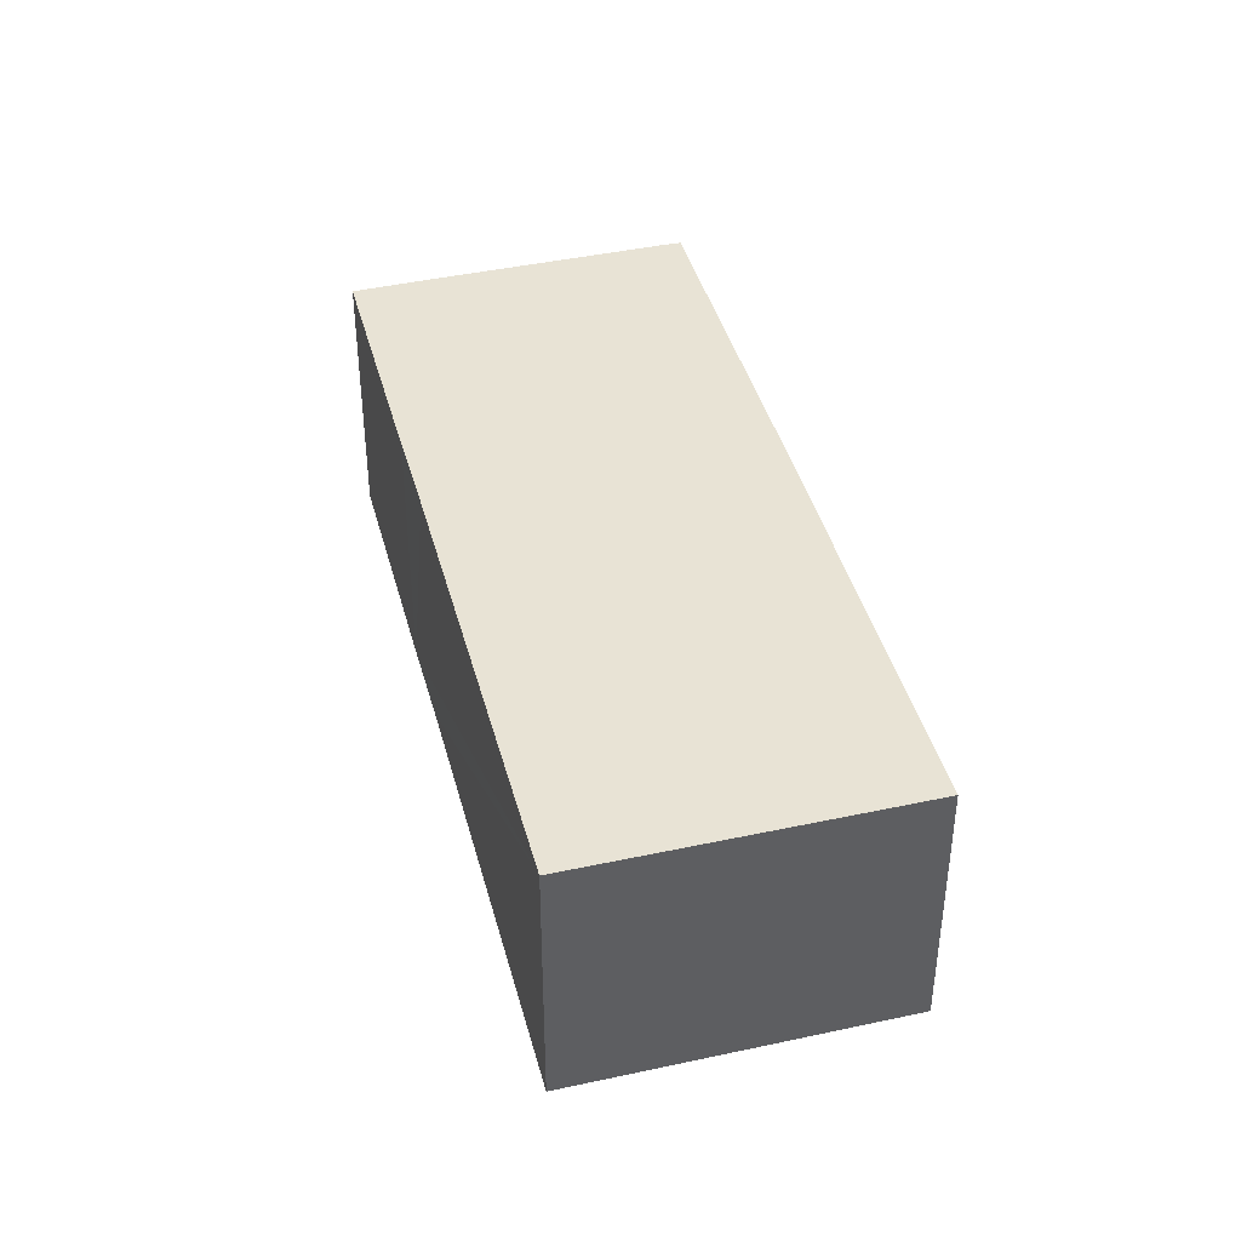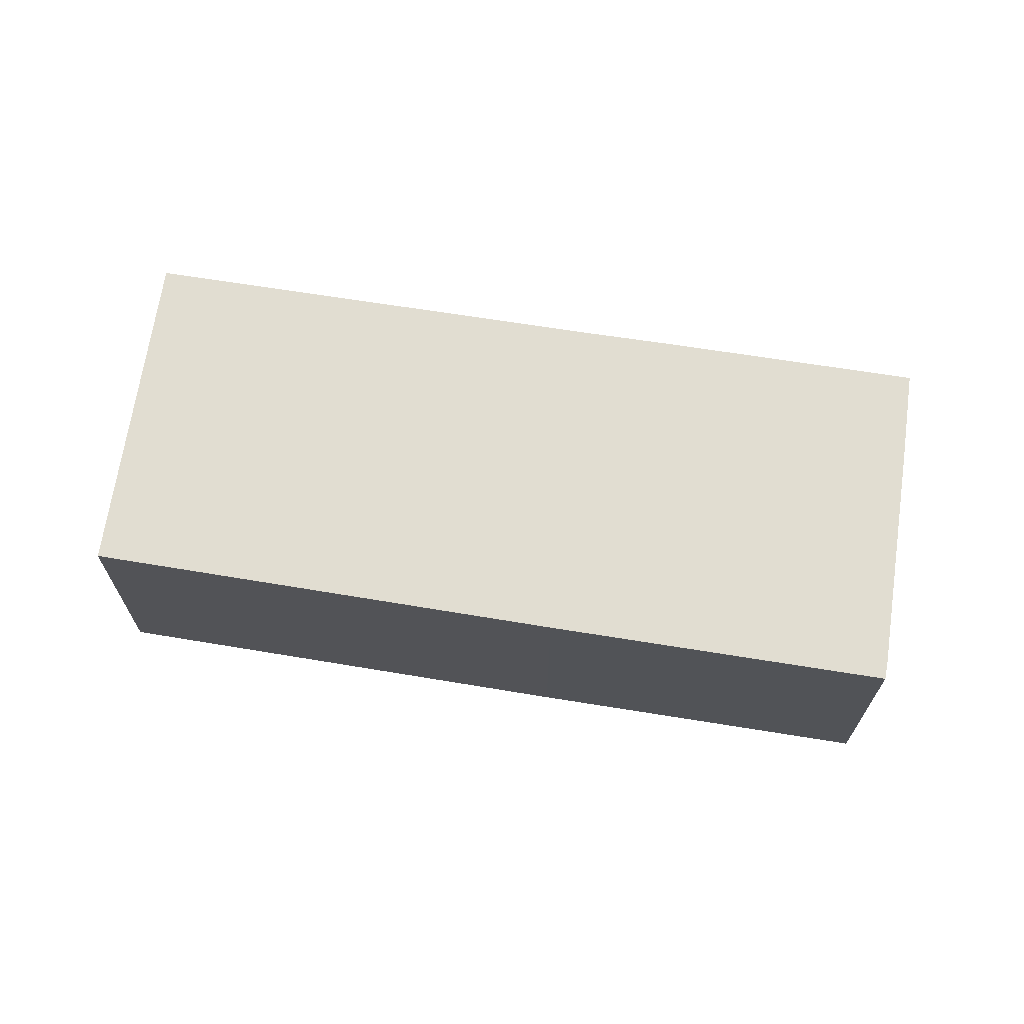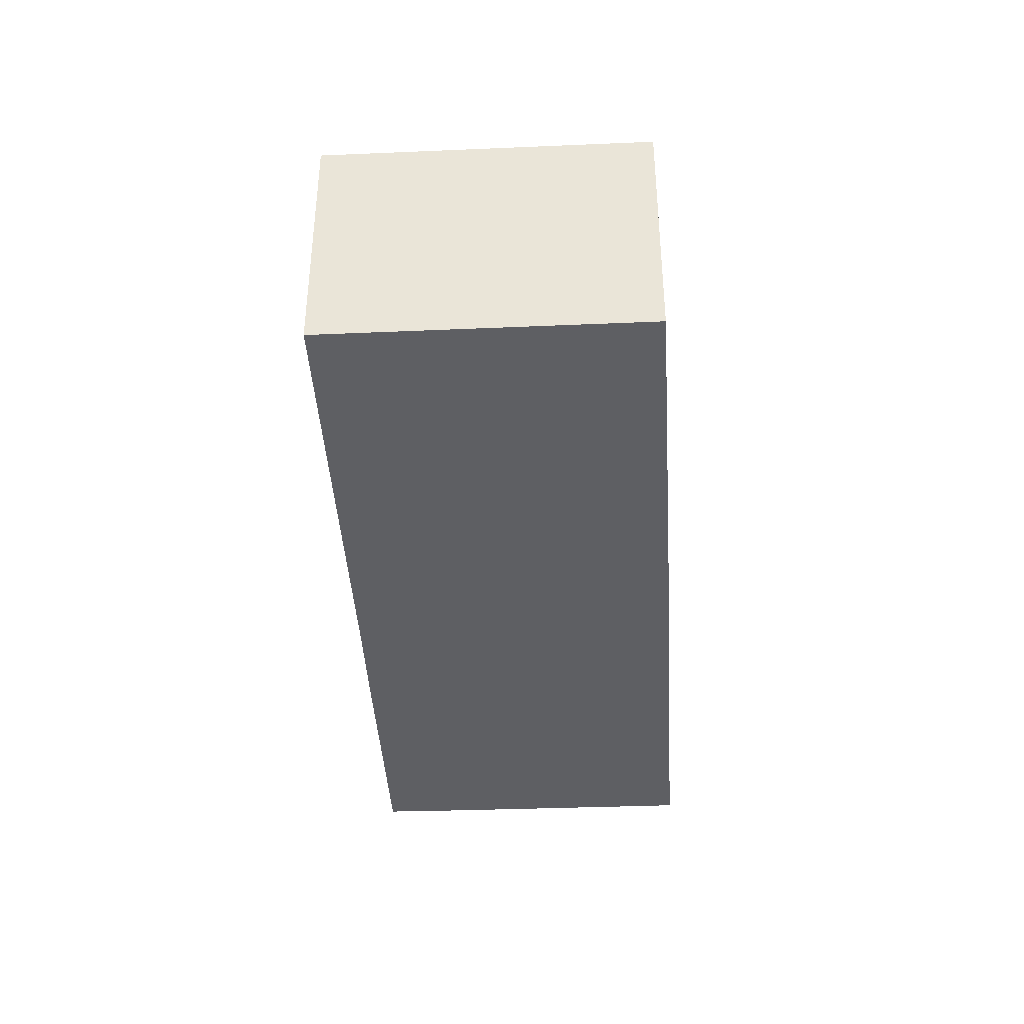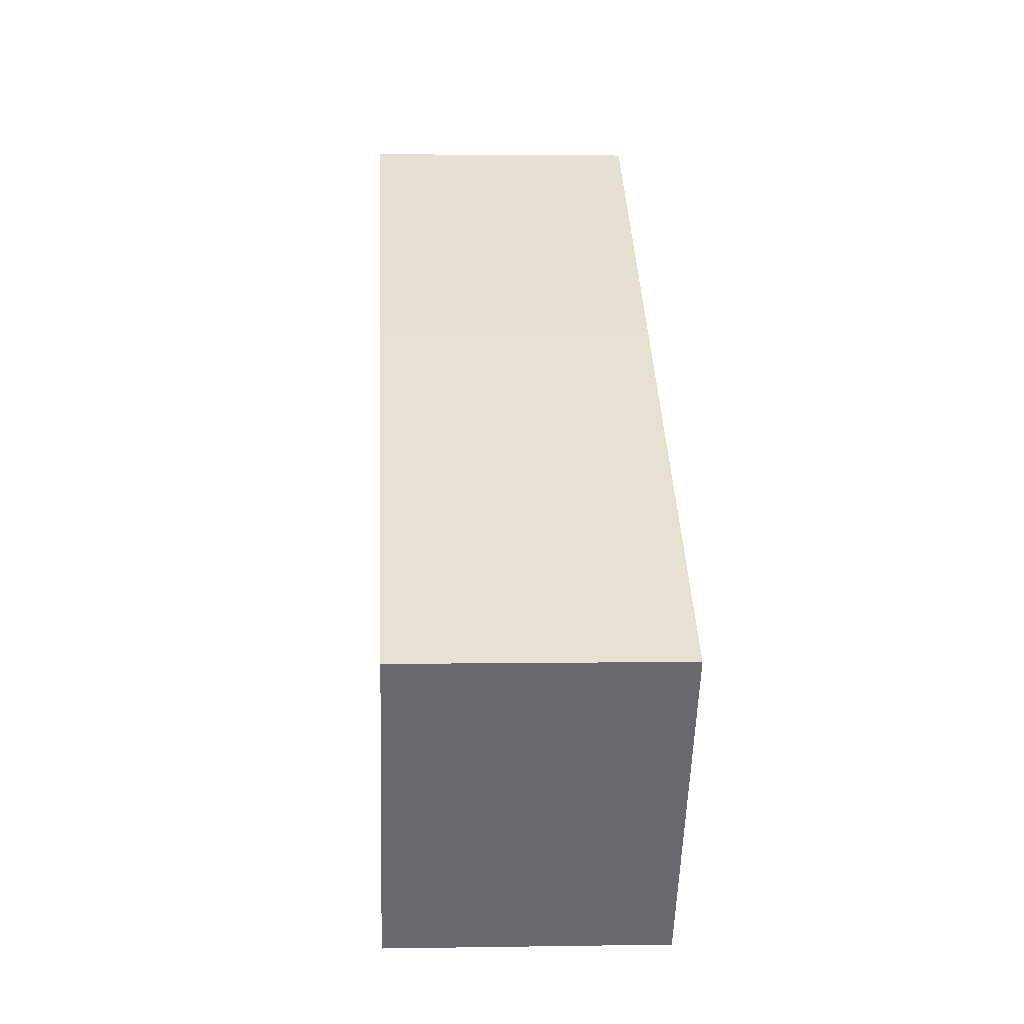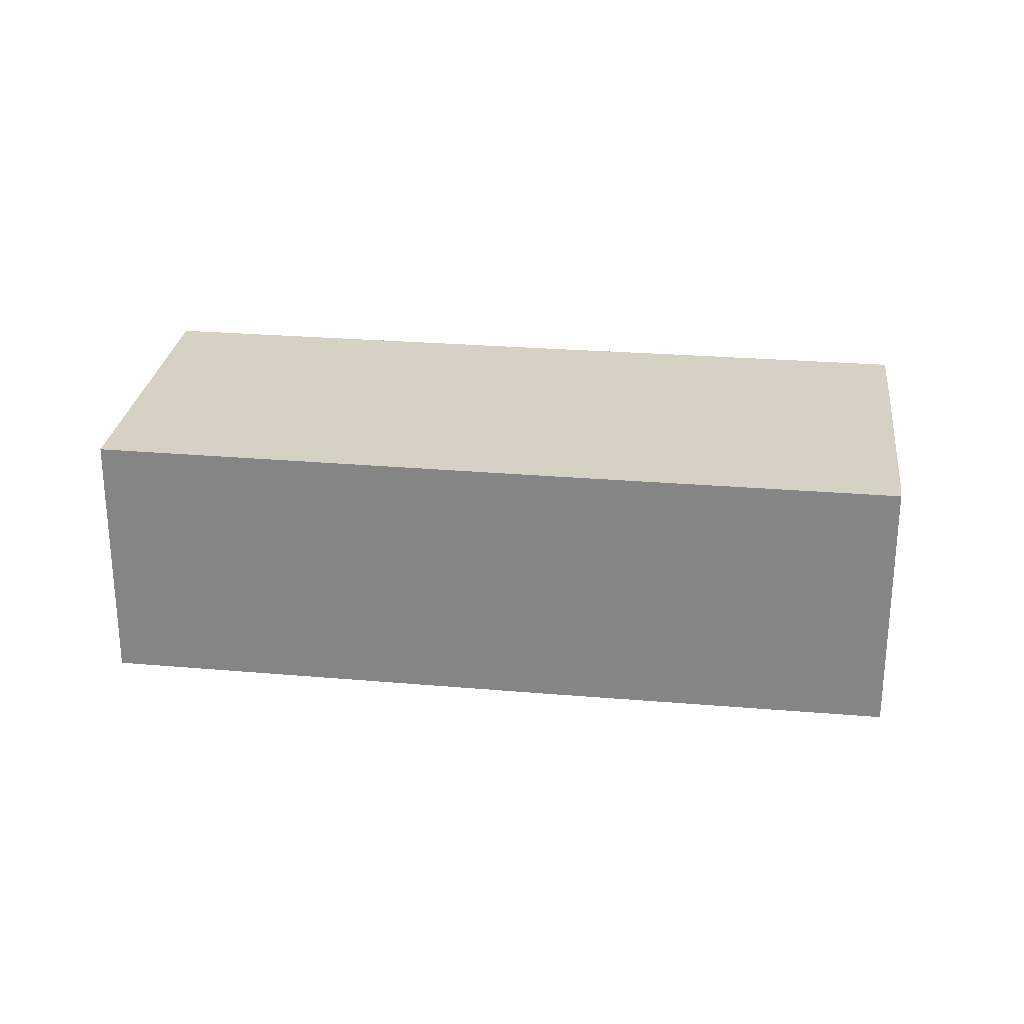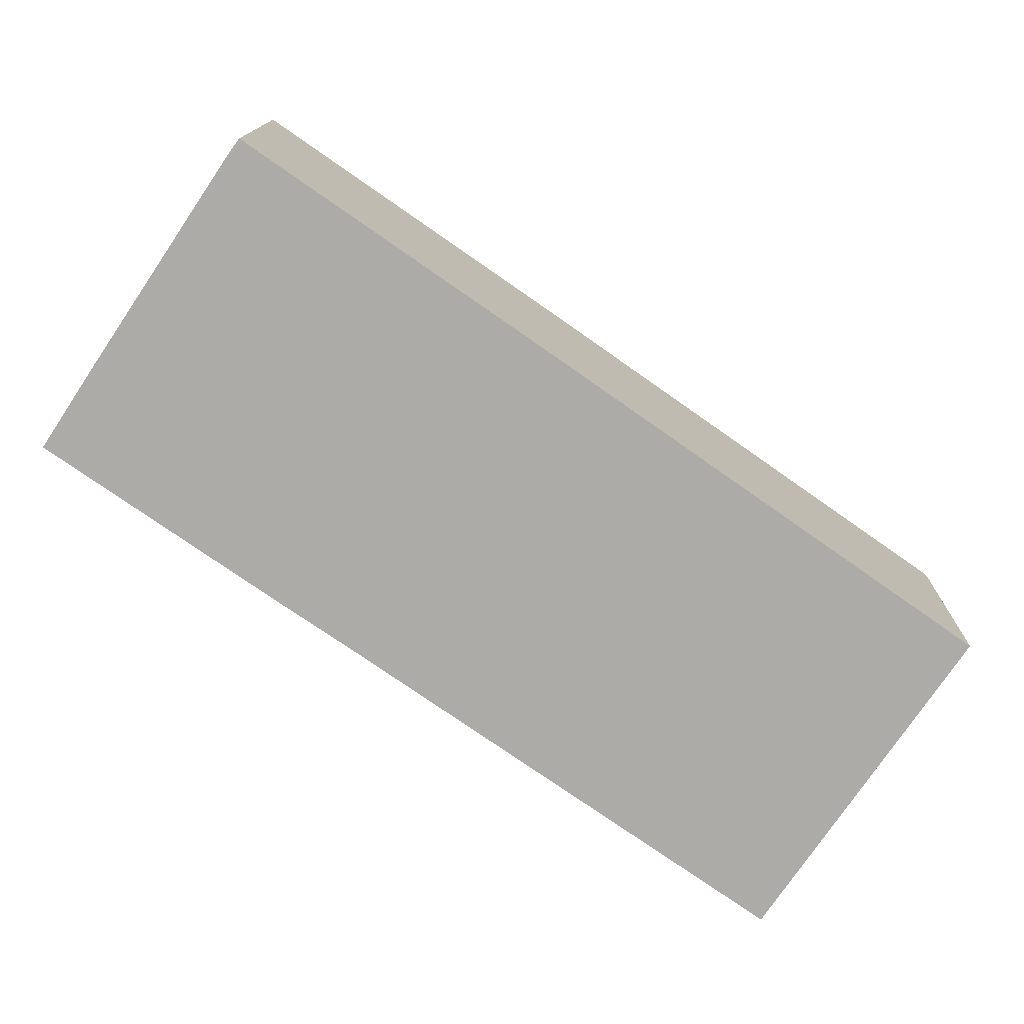
<metadata>
{"format":"obj","ext":"obj","renderer":"f3d","projection":"perspective","resolution":1024,"background":"white","views":[{"elev":41.0,"azim":-139.1,"up":"+Y"},{"elev":68.8,"azim":-25.6,"up":"+Y"},{"elev":-40.7,"azim":-121.3,"up":"+Y"},{"elev":3.2,"azim":-93.2,"up":"+Z"},{"elev":26.8,"azim":-27.2,"up":"+Y"},{"elev":13.4,"azim":-179.1,"up":"+Z"}]}
</metadata>
<code>
v  0 8.649 5.296e-16
v  19.21 8.649 -0.361
v  6.318 8.649 -9.254
v  4.274 8.649 2.998
v  13.08 8.649 9.172
v  21.74 8.649 1.353
v  28.89 8.649 6.275
v  20.59 8.649 14.38
v  27.34 8.649 8.633
v  22.86 8.649 15.32
v  22.55 8.649 15.74
v  6.318 5.666e-16 -9.254
v  0 0 0
v  4.274 -1.836e-16 2.998
v  13.08 -5.616e-16 9.172
v  20.59 -8.807e-16 14.38
v  22.55 -9.636e-16 15.74
v  22.86 -9.38e-16 15.32
v  27.34 -5.286e-16 8.633
v  28.89 -3.842e-16 6.275
v  21.74 -8.285e-17 1.353
v  19.21 2.21e-17 -0.361
g defaultobject
f 1 2 3
f 2 1 4
f 2 4 5
f 2 5 6
f 6 5 7
f 7 5 8
f 7 8 9
f 9 8 10
f 10 8 11
f 12 1 3
f 1 12 13
f 13 4 1
f 4 13 14
f 4 14 5
f 5 14 15
f 5 15 8
f 8 15 16
f 8 16 11
f 11 16 17
f 17 10 11
f 10 17 18
f 18 9 10
f 9 18 7
f 7 18 19
f 7 19 20
f 20 6 7
f 6 20 21
f 6 21 2
f 2 21 3
f 3 21 22
f 3 22 12
f 16 18 17
f 18 16 19
f 19 16 15
f 19 15 20
f 20 15 21
f 21 15 14
f 21 14 22
f 22 14 12
f 12 14 13

</code>
